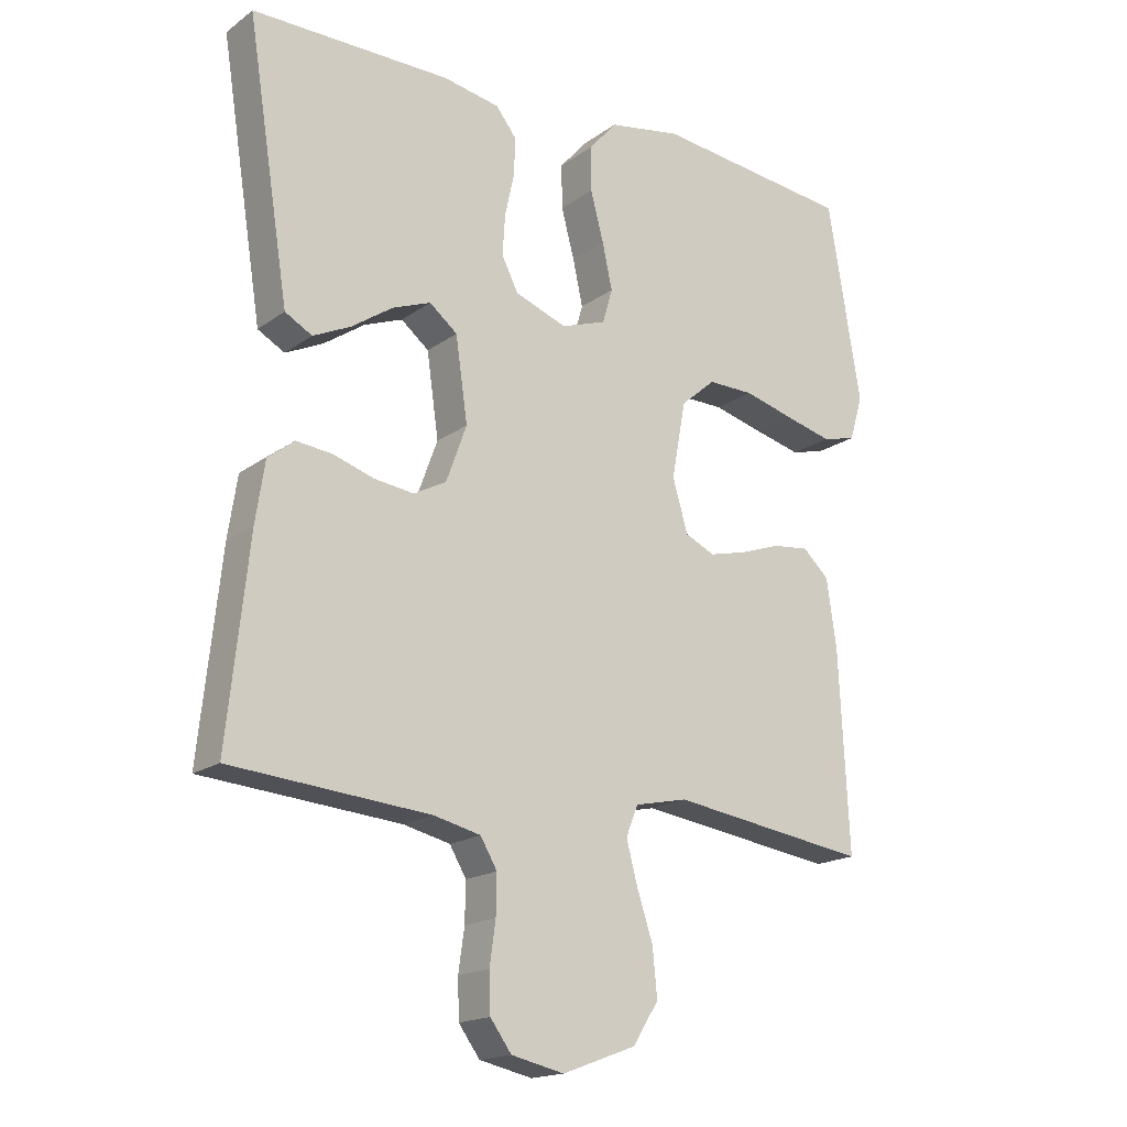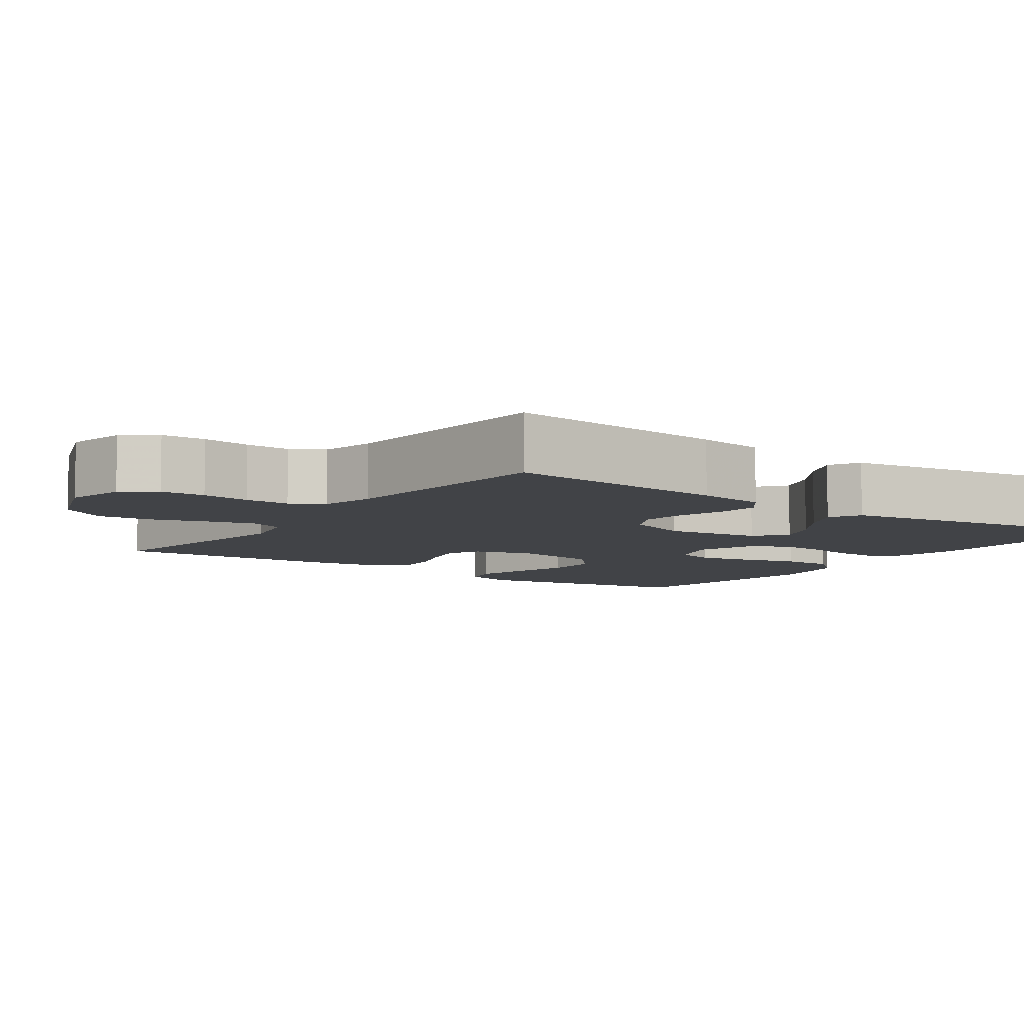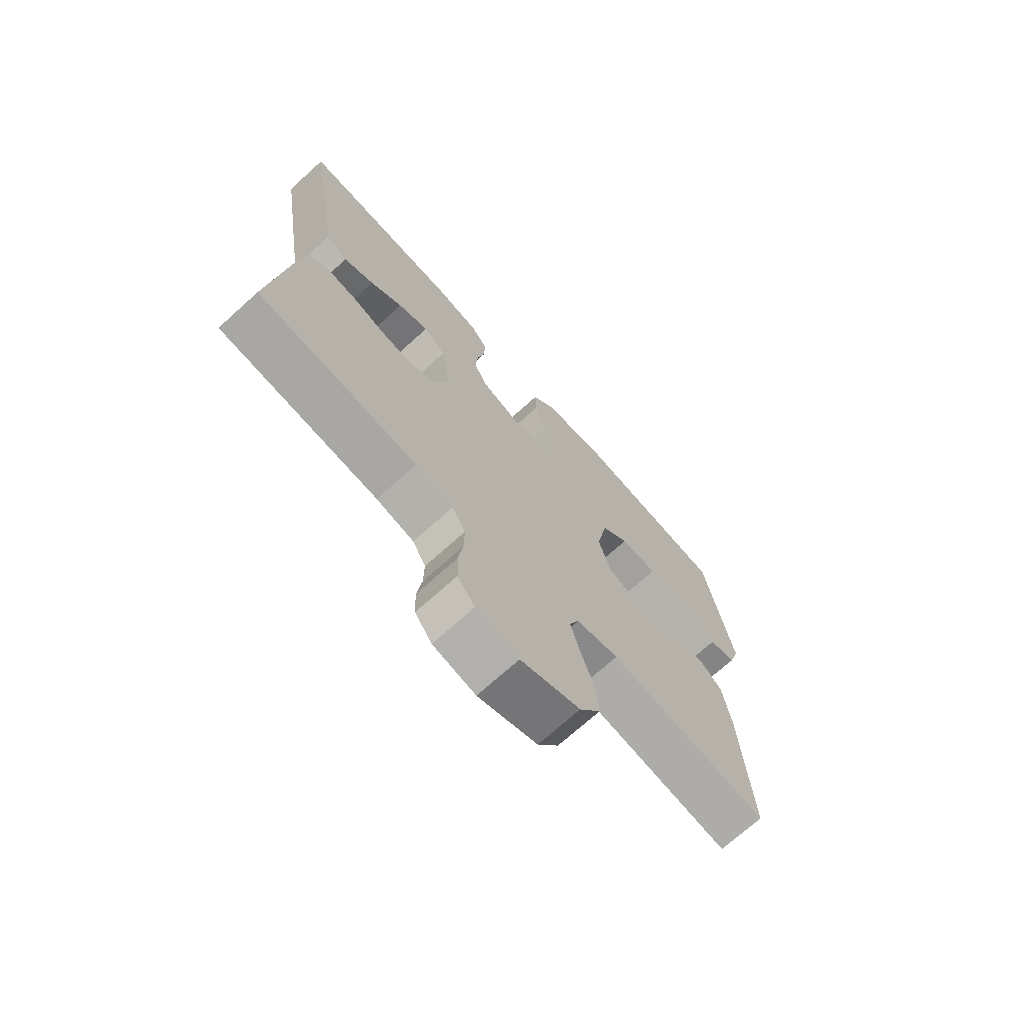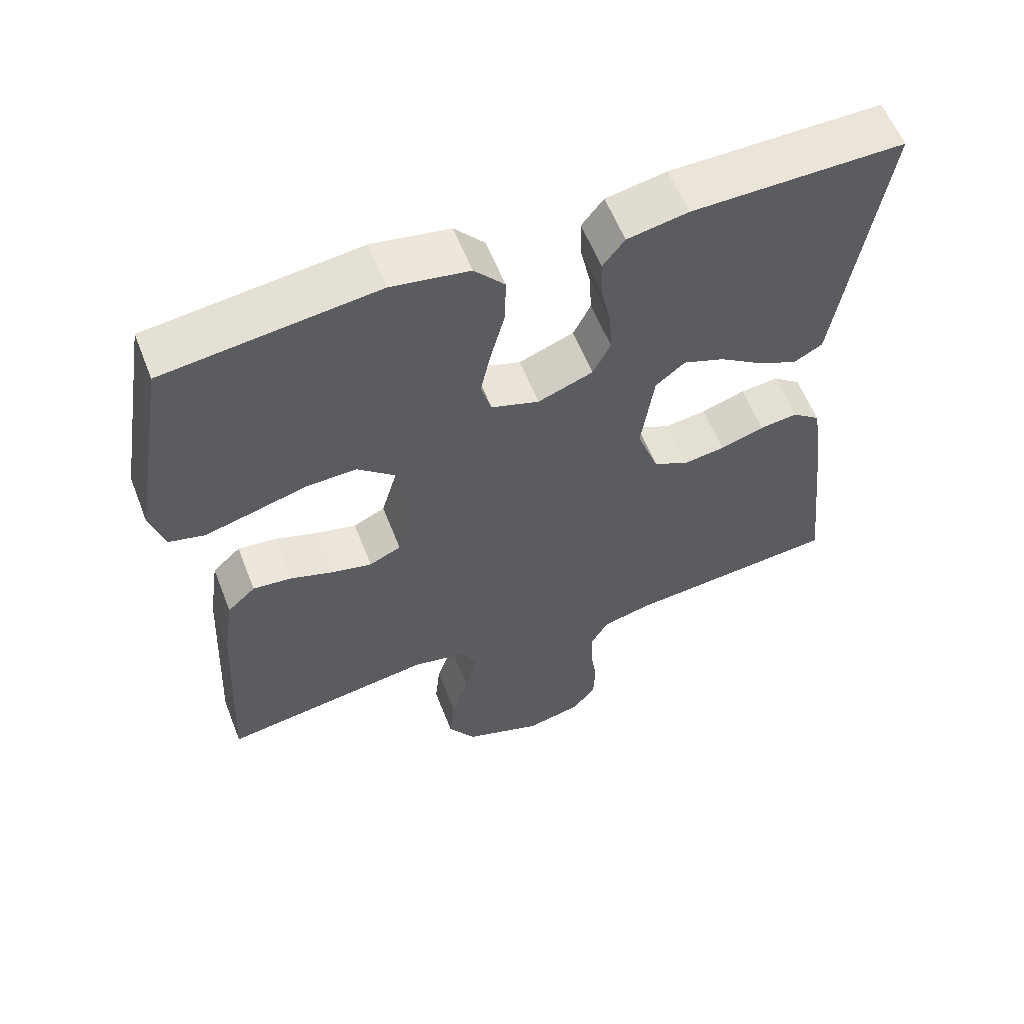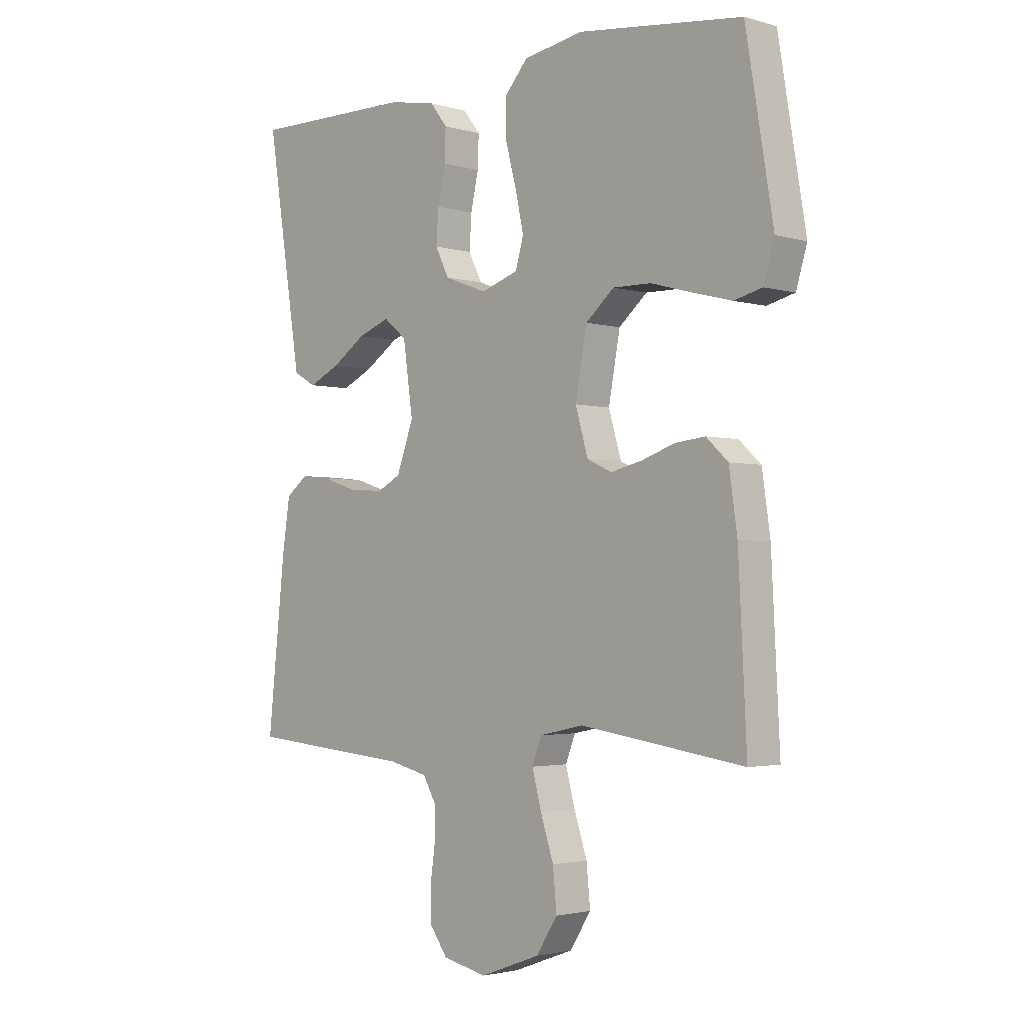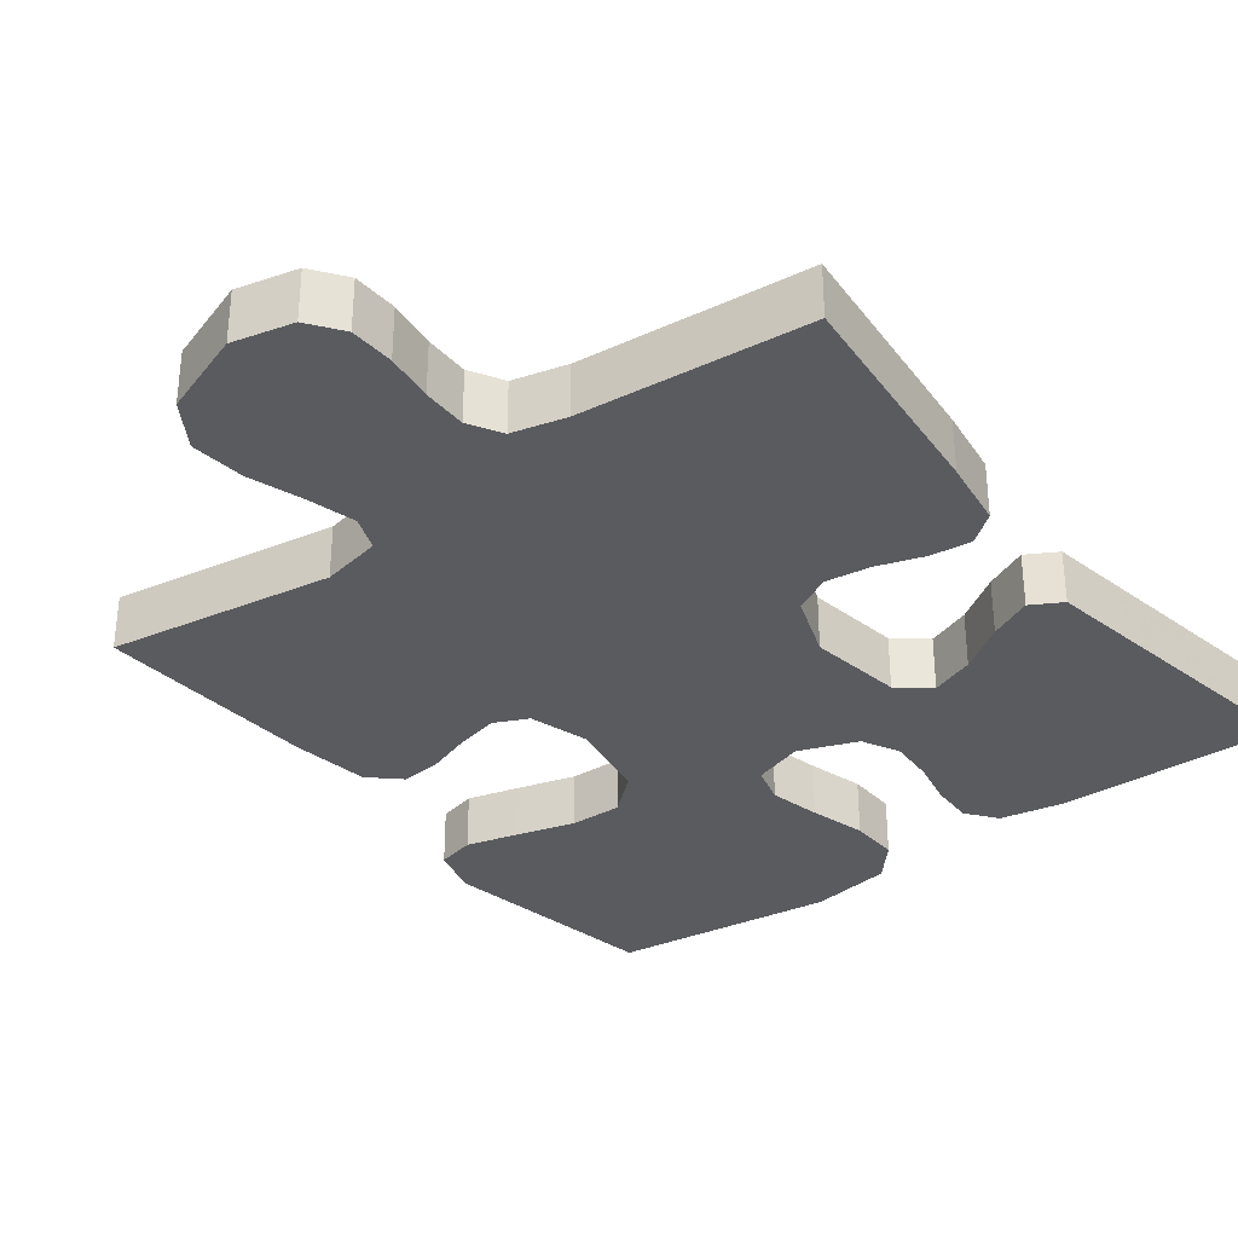
<metadata>
{"format":"obj","ext":"obj","renderer":"f3d","projection":"perspective","resolution":1024,"background":"white","views":[{"elev":-17.5,"azim":-36.0,"up":"+Z"},{"elev":-7.3,"azim":-125.1,"up":"+Y"},{"elev":-71.6,"azim":-48.0,"up":"+Z"},{"elev":58.9,"azim":158.7,"up":"+Z"},{"elev":-2.5,"azim":45.1,"up":"+Z"},{"elev":-33.2,"azim":-142.7,"up":"+Y"}]}
</metadata>
<code>
v -0.5 0.07 0.5
v -0.2 0.07 0.498
v -0.114 0.07 0.482
v -0.083 0.07 0.442
v -0.085 0.07 0.385
v -0.099 0.07 0.321
v -0.103 0.07 0.26
v -0.078 0.07 0.21
v 0 0.07 0.181
v 0.068 0.07 0.204
v 0.083 0.07 0.256
v 0.068 0.07 0.325
v 0.048 0.07 0.4
v 0.047 0.07 0.467
v 0.09 0.07 0.516
v 0.2 0.07 0.535
v 0.5 0.07 0.5
v 0.55 0.07 0.2
v 0.53 0.07 0.133
v 0.479 0.07 0.12
v 0.409 0.07 0.138
v 0.332 0.07 0.159
v 0.262 0.07 0.16
v 0.21 0.07 0.115
v 0.189 0.07 0
v 0.212 0.07 -0.079
v 0.257 0.07 -0.1
v 0.315 0.07 -0.086
v 0.375 0.07 -0.065
v 0.43 0.07 -0.059
v 0.47 0.07 -0.096
v 0.485 0.07 -0.2
v 0.5 0.07 -0.5
v 0.2 0.07 -0.456
v 0.12 0.07 -0.473
v 0.102 0.07 -0.519
v 0.119 0.07 -0.583
v 0.143 0.07 -0.656
v 0.15 0.07 -0.728
v 0.111 0.07 -0.789
v 0 0.07 -0.83
v -0.08 0.07 -0.812
v -0.112 0.07 -0.768
v -0.114 0.07 -0.709
v -0.105 0.07 -0.645
v -0.104 0.07 -0.586
v -0.129 0.07 -0.543
v -0.2 0.07 -0.526
v -0.5 0.07 -0.5
v -0.468 0.07 -0.2
v -0.454 0.07 -0.108
v -0.414 0.07 -0.077
v -0.36 0.07 -0.083
v -0.298 0.07 -0.103
v -0.238 0.07 -0.111
v -0.189 0.07 -0.085
v -0.158 0.07 0
v -0.176 0.07 0.126
v -0.218 0.07 0.16
v -0.276 0.07 0.138
v -0.338 0.07 0.096
v -0.395 0.07 0.069
v -0.436 0.07 0.092
v -0.453 0.07 0.2
v -0.5 0 0.5
v -0.2 0 0.498
v -0.114 0 0.482
v -0.083 0 0.442
v -0.085 0 0.385
v -0.099 0 0.321
v -0.103 0 0.26
v -0.078 0 0.21
v 0 0 0.181
v 0.068 0 0.204
v 0.083 0 0.256
v 0.068 0 0.325
v 0.048 0 0.4
v 0.047 0 0.467
v 0.09 0 0.516
v 0.2 0 0.535
v 0.5 0 0.5
v 0.55 0 0.2
v 0.53 0 0.133
v 0.479 0 0.12
v 0.409 0 0.138
v 0.332 0 0.159
v 0.262 0 0.16
v 0.21 0 0.115
v 0.189 0 0
v 0.212 0 -0.079
v 0.257 0 -0.1
v 0.315 0 -0.086
v 0.375 0 -0.065
v 0.43 0 -0.059
v 0.47 0 -0.096
v 0.485 0 -0.2
v 0.5 0 -0.5
v 0.2 0 -0.456
v 0.12 0 -0.473
v 0.102 0 -0.519
v 0.119 0 -0.583
v 0.143 0 -0.656
v 0.15 0 -0.728
v 0.111 0 -0.789
v 0 0 -0.83
v -0.08 0 -0.812
v -0.112 0 -0.768
v -0.114 0 -0.709
v -0.105 0 -0.645
v -0.104 0 -0.586
v -0.129 0 -0.543
v -0.2 0 -0.526
v -0.5 0 -0.5
v -0.468 0 -0.2
v -0.454 0 -0.108
v -0.414 0 -0.077
v -0.36 0 -0.083
v -0.298 0 -0.103
v -0.238 0 -0.111
v -0.189 0 -0.085
v -0.158 0 0
v -0.176 0 0.126
v -0.218 0 0.16
v -0.276 0 0.138
v -0.338 0 0.096
v -0.395 0 0.069
v -0.436 0 0.092
v -0.453 0 0.2
f 4 5 6
f 3 4 6
f 2 3 6
f 1 2 6
f 64 1 6
f 63 64 6
f 62 63 6
f 61 62 6
f 60 61 6
f 59 60 6 7
f 58 59 7 8
f 57 58 8 9
f 56 57 9 10
f 52 53 54
f 51 52 54
f 50 51 54
f 49 50 54
f 48 49 54
f 47 48 54 55
f 46 47 55 56
f 43 44 45
f 42 43 45
f 41 42 45
f 40 41 45
f 39 40 45
f 38 39 45
f 37 38 45
f 36 37 45 46
f 46 56 10
f 36 46 10
f 35 36 10
f 32 33 34
f 31 32 34
f 30 31 34
f 29 30 34
f 28 29 34
f 27 28 34 35
f 20 21 22
f 19 20 22
f 18 19 22
f 17 18 22
f 16 17 22
f 15 16 22
f 14 15 22
f 13 14 22
f 12 13 22
f 11 12 22 23
f 10 11 23 24
f 26 27 35
f 25 26 35 10
f 10 24 25
f 70 69 68
f 70 68 67
f 70 67 66
f 70 66 65
f 70 65 128
f 70 128 127
f 70 127 126
f 70 126 125
f 70 125 124
f 71 70 124 123
f 72 71 123 122
f 73 72 122 121
f 74 73 121 120
f 118 117 116
f 118 116 115
f 118 115 114
f 118 114 113
f 118 113 112
f 119 118 112 111
f 120 119 111 110
f 109 108 107
f 109 107 106
f 109 106 105
f 109 105 104
f 109 104 103
f 109 103 102
f 109 102 101
f 110 109 101 100
f 74 120 110
f 74 110 100
f 74 100 99
f 98 97 96
f 98 96 95
f 98 95 94
f 98 94 93
f 98 93 92
f 99 98 92 91
f 86 85 84
f 86 84 83
f 86 83 82
f 86 82 81
f 86 81 80
f 86 80 79
f 86 79 78
f 86 78 77
f 86 77 76
f 87 86 76 75
f 88 87 75 74
f 99 91 90
f 74 99 90 89
f 89 88 74
f 1 65 66 2
f 2 66 67 3
f 3 67 68 4
f 4 68 69 5
f 5 69 70 6
f 6 70 71 7
f 7 71 72 8
f 8 72 73 9
f 9 73 74 10
f 10 74 75 11
f 11 75 76 12
f 12 76 77 13
f 13 77 78 14
f 14 78 79 15
f 15 79 80 16
f 16 80 81 17
f 17 81 82 18
f 18 82 83 19
f 19 83 84 20
f 20 84 85 21
f 21 85 86 22
f 22 86 87 23
f 23 87 88 24
f 24 88 89 25
f 25 89 90 26
f 26 90 91 27
f 27 91 92 28
f 28 92 93 29
f 29 93 94 30
f 30 94 95 31
f 31 95 96 32
f 32 96 97 33
f 33 97 98 34
f 34 98 99 35
f 35 99 100 36
f 36 100 101 37
f 37 101 102 38
f 38 102 103 39
f 39 103 104 40
f 40 104 105 41
f 41 105 106 42
f 42 106 107 43
f 43 107 108 44
f 44 108 109 45
f 45 109 110 46
f 46 110 111 47
f 47 111 112 48
f 48 112 113 49
f 49 113 114 50
f 50 114 115 51
f 51 115 116 52
f 52 116 117 53
f 53 117 118 54
f 54 118 119 55
f 55 119 120 56
f 56 120 121 57
f 57 121 122 58
f 58 122 123 59
f 59 123 124 60
f 60 124 125 61
f 61 125 126 62
f 62 126 127 63
f 63 127 128 64
f 64 128 65 1

</code>
